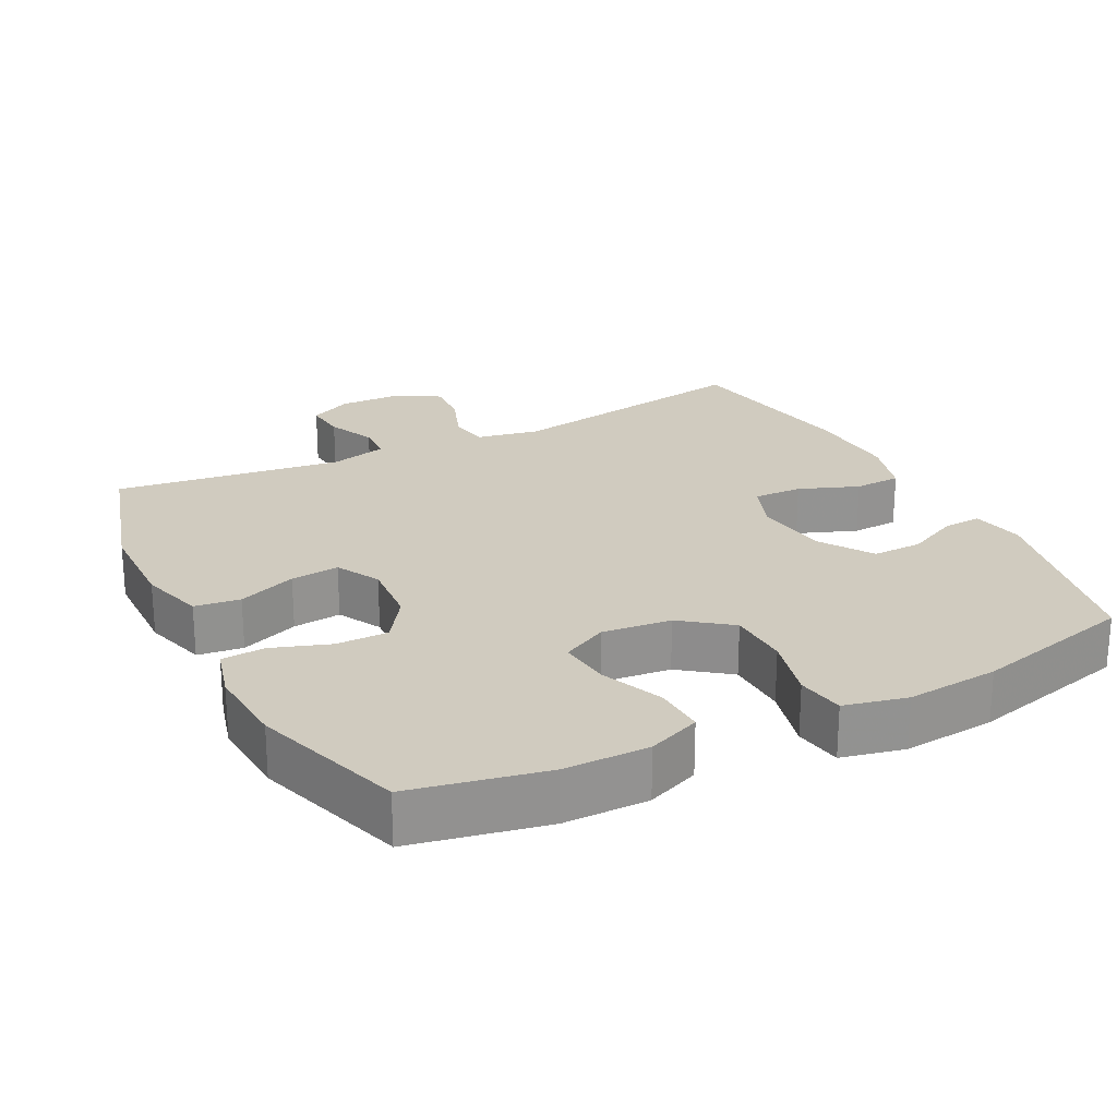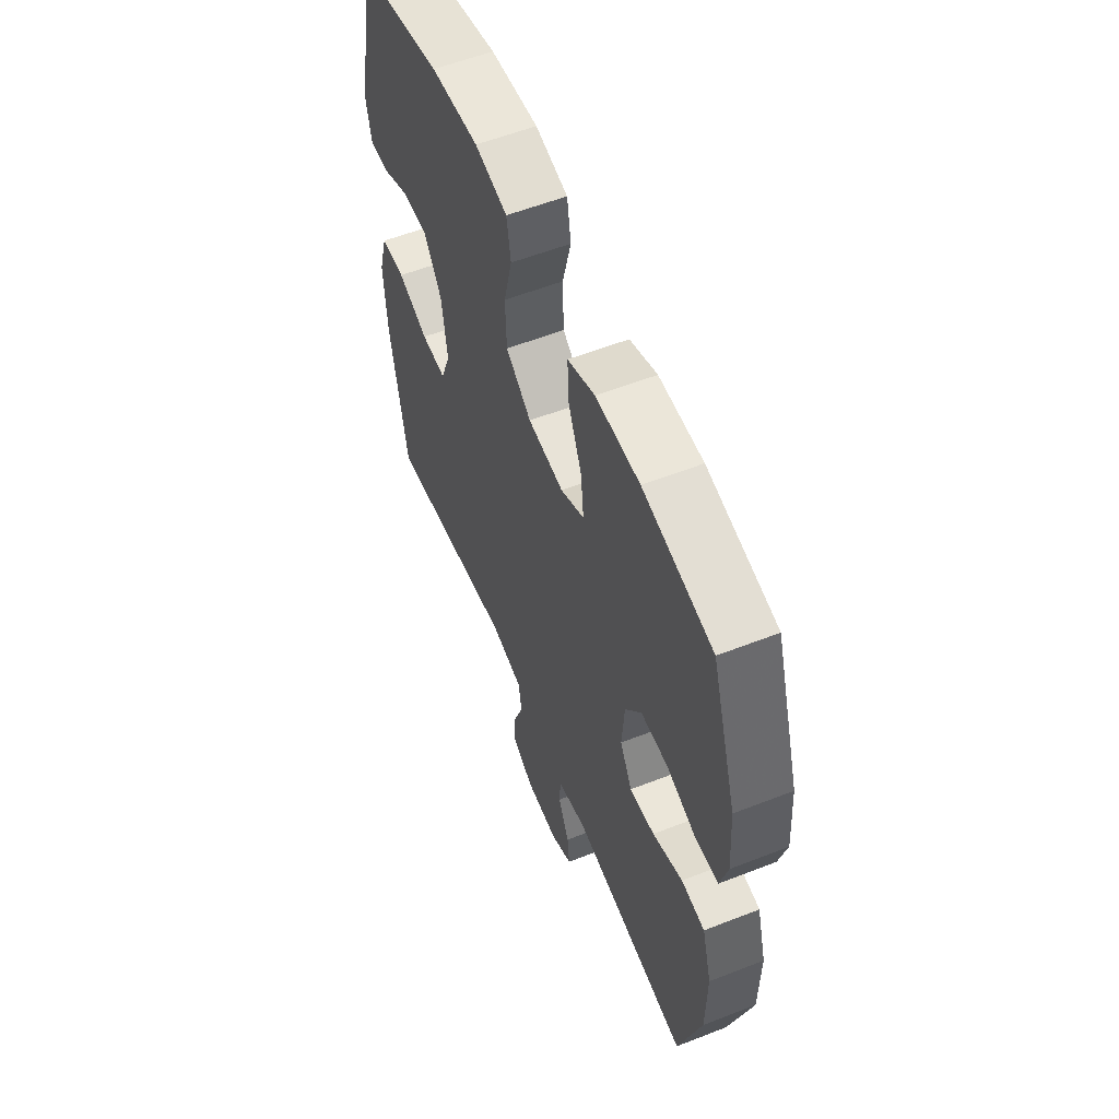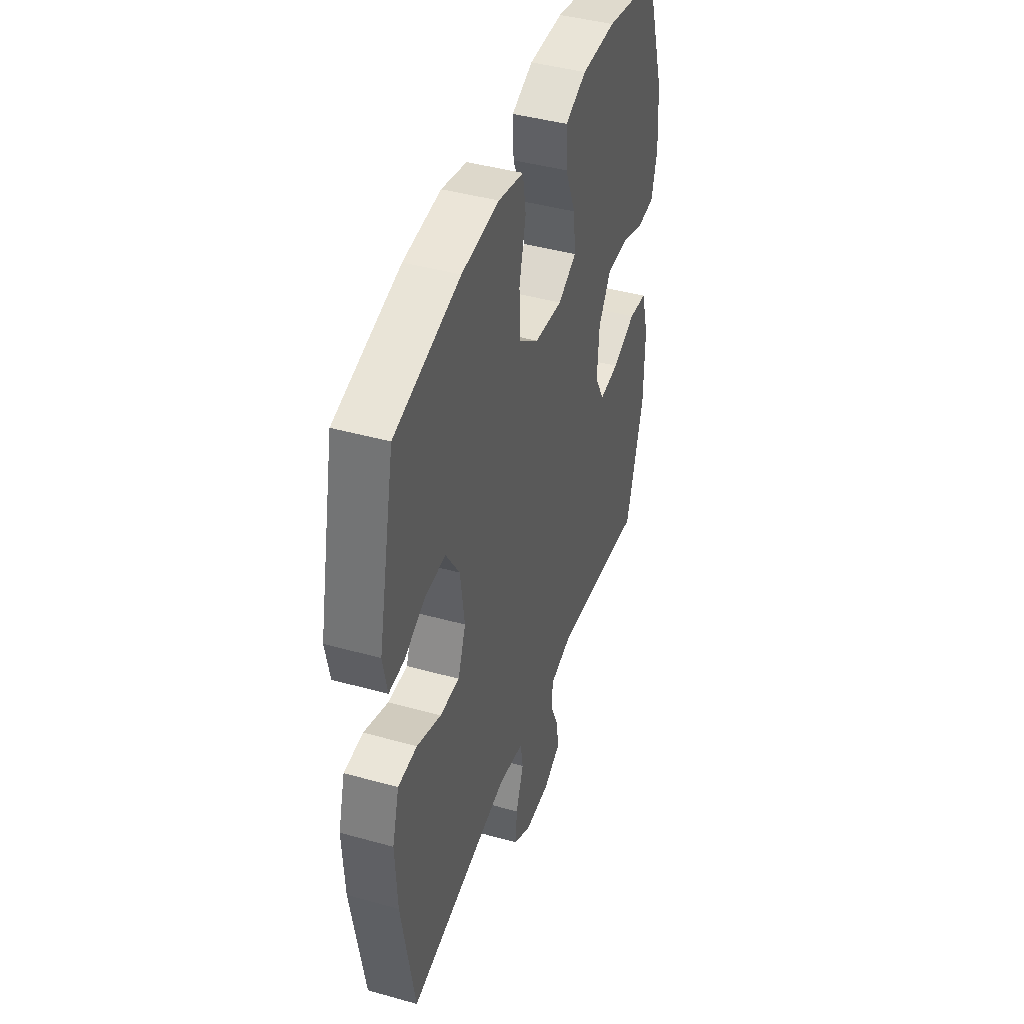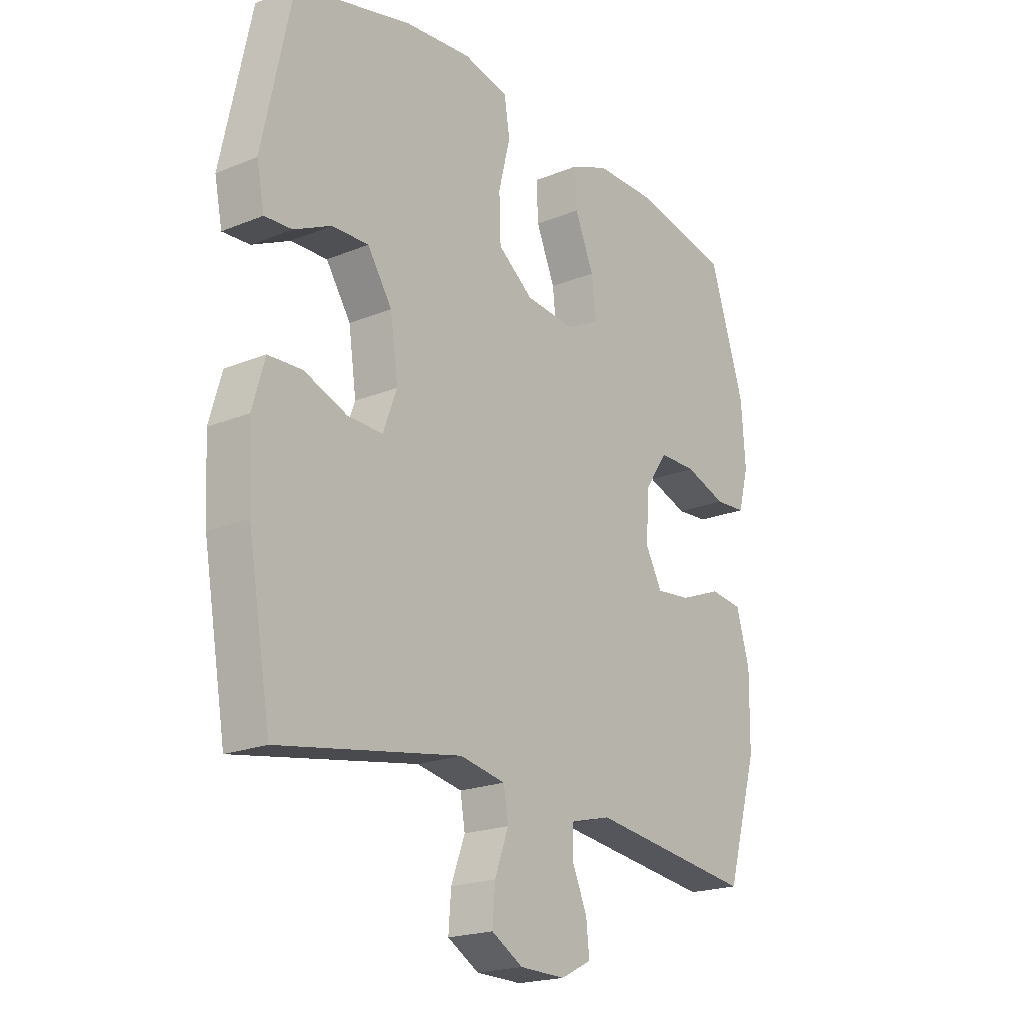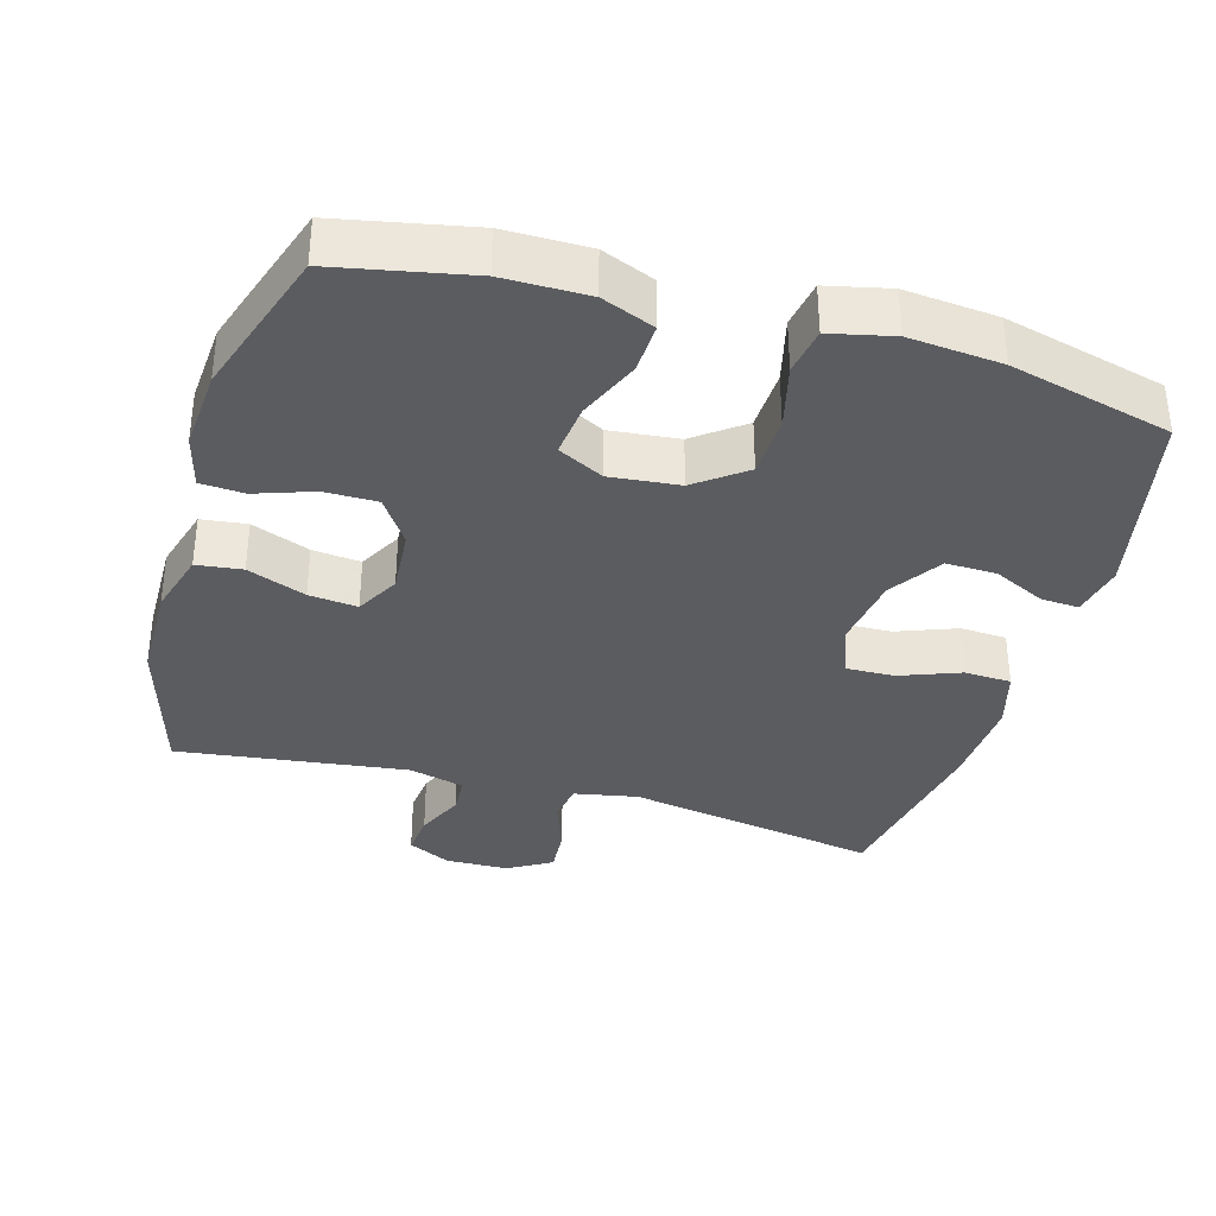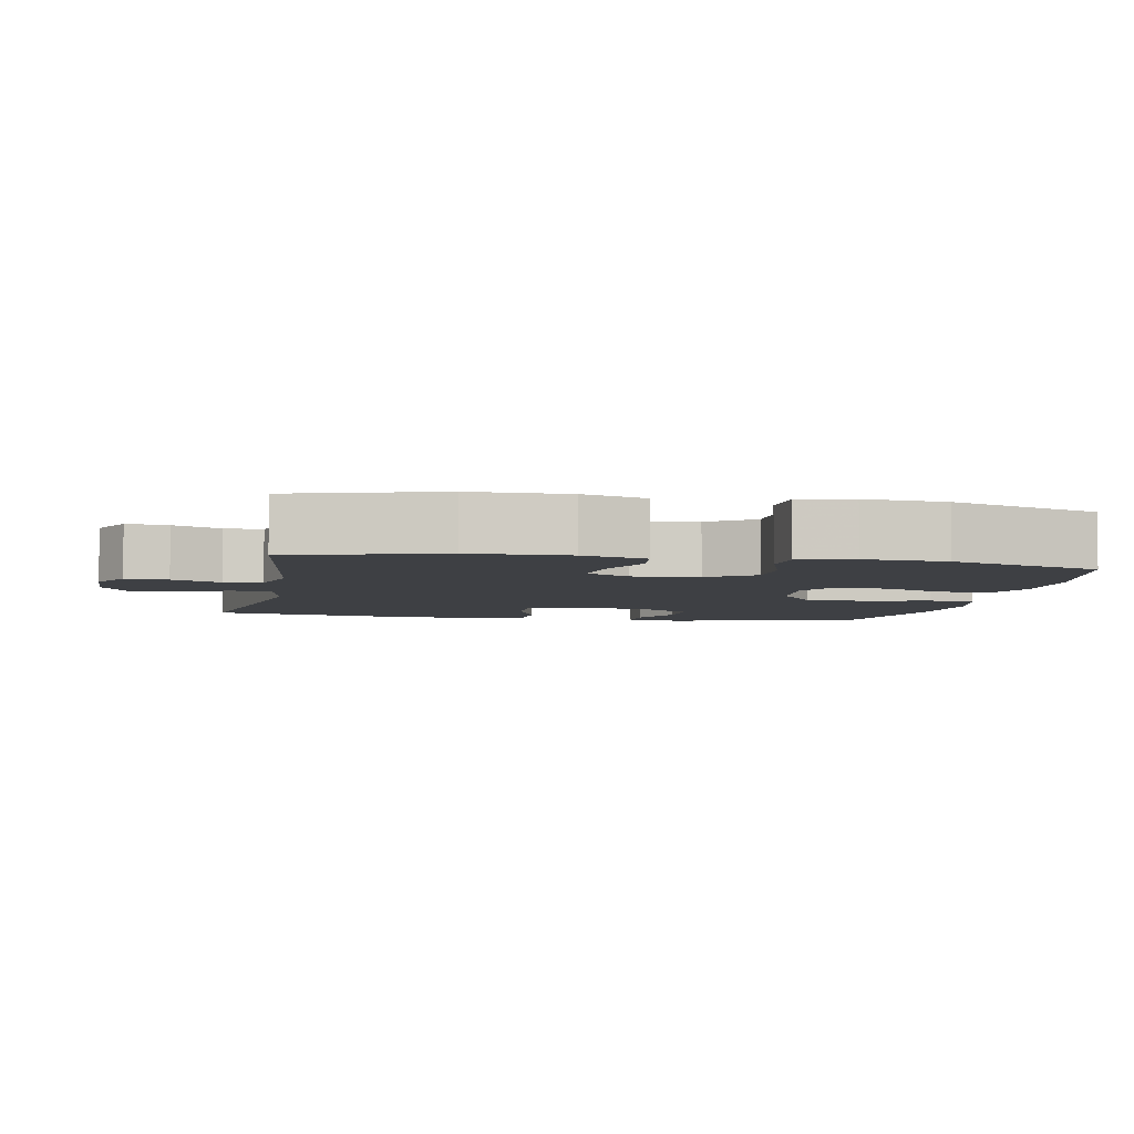
<metadata>
{"format":"obj","ext":"obj","renderer":"f3d","projection":"perspective","resolution":1024,"background":"white","views":[{"elev":23.7,"azim":-26.9,"up":"+Y"},{"elev":57.5,"azim":-112.1,"up":"+Z"},{"elev":42.8,"azim":108.4,"up":"+Z"},{"elev":-20.3,"azim":126.7,"up":"+Z"},{"elev":-35.3,"azim":-16.1,"up":"+Y"},{"elev":-4.9,"azim":-101.1,"up":"+Y"}]}
</metadata>
<code>
v -0.5 0.07 -0.5
v -0.561 0.07 -0.292
v -0.563 0.07 -0.155
v -0.537 0.07 -0.065
v -0.473 0.07 -0.057
v -0.391 0.07 -0.089
v -0.323 0.07 -0.096
v -0.29 0.07 -0.035
v -0.297 0.07 0.057
v -0.341 0.07 0.122
v -0.415 0.07 0.122
v -0.496 0.07 0.094
v -0.557 0.07 0.098
v -0.577 0.07 0.173
v -0.569 0.07 0.288
v -0.5 0.07 0.5
v -0.311 0.07 0.538
v -0.192 0.07 0.538
v -0.118 0.07 0.508
v -0.121 0.07 0.437
v -0.158 0.07 0.349
v -0.166 0.07 0.275
v -0.102 0.07 0.242
v -0.005 0.07 0.252
v 0.064 0.07 0.304
v 0.067 0.07 0.39
v 0.044 0.07 0.482
v 0.055 0.07 0.549
v 0.143 0.07 0.569
v 0.273 0.07 0.557
v 0.5 0.07 0.5
v 0.558 0.07 0.227
v 0.543 0.07 0.153
v 0.49 0.07 0.156
v 0.417 0.07 0.191
v 0.346 0.07 0.193
v 0.298 0.07 0.12
v 0.283 0.07 0.015
v 0.31 0.07 -0.057
v 0.378 0.07 -0.055
v 0.462 0.07 -0.023
v 0.528 0.07 -0.026
v 0.552 0.07 -0.11
v 0.545 0.07 -0.24
v 0.5 0.07 -0.5
v 0.144 0.07 -0.439
v 0.055 0.07 -0.456
v 0.046 0.07 -0.511
v 0.073 0.07 -0.584
v 0.078 0.07 -0.65
v 0.017 0.07 -0.686
v -0.072 0.07 -0.688
v -0.132 0.07 -0.658
v -0.126 0.07 -0.599
v -0.096 0.07 -0.531
v -0.099 0.07 -0.478
v -0.178 0.07 -0.458
v -0.5 0 -0.5
v -0.561 0 -0.292
v -0.563 0 -0.155
v -0.537 0 -0.065
v -0.473 0 -0.057
v -0.391 0 -0.089
v -0.323 0 -0.096
v -0.29 0 -0.035
v -0.297 0 0.057
v -0.341 0 0.122
v -0.415 0 0.122
v -0.496 0 0.094
v -0.557 0 0.098
v -0.577 0 0.173
v -0.569 0 0.288
v -0.5 0 0.5
v -0.311 0 0.538
v -0.192 0 0.538
v -0.118 0 0.508
v -0.121 0 0.437
v -0.158 0 0.349
v -0.166 0 0.275
v -0.102 0 0.242
v -0.005 0 0.252
v 0.064 0 0.304
v 0.067 0 0.39
v 0.044 0 0.482
v 0.055 0 0.549
v 0.143 0 0.569
v 0.273 0 0.557
v 0.5 0 0.5
v 0.558 0 0.227
v 0.543 0 0.153
v 0.49 0 0.156
v 0.417 0 0.191
v 0.346 0 0.193
v 0.298 0 0.12
v 0.283 0 0.015
v 0.31 0 -0.057
v 0.378 0 -0.055
v 0.462 0 -0.023
v 0.528 0 -0.026
v 0.552 0 -0.11
v 0.545 0 -0.24
v 0.5 0 -0.5
v 0.144 0 -0.439
v 0.055 0 -0.456
v 0.046 0 -0.511
v 0.073 0 -0.584
v 0.078 0 -0.65
v 0.017 0 -0.686
v -0.072 0 -0.688
v -0.132 0 -0.658
v -0.126 0 -0.599
v -0.096 0 -0.531
v -0.099 0 -0.478
v -0.178 0 -0.458
f 52 53 54 55
f 52 55 56
f 51 52 56
f 48 49 50 51
f 47 48 51 56
f 46 47 56 57
f 44 45 46
f 43 44 46 57
f 40 41 42 43
f 39 40 43 57
f 32 33 34 35
f 32 35 36
f 31 32 36
f 30 31 36 37
f 26 27 28 29
f 25 26 29 30
f 18 19 20 21
f 18 21 22
f 17 18 22
f 16 17 22
f 15 16 22
f 14 15 22 23
f 11 12 13 14
f 10 11 14 23
f 3 4 5 6
f 3 6 7
f 2 3 7
f 1 2 7
f 38 39 57 1
f 25 30 37 38
f 24 25 38 1
f 9 10 23 24
f 8 9 24
f 1 7 8 24
f 112 111 110 109
f 113 112 109
f 113 109 108
f 108 107 106 105
f 113 108 105 104
f 114 113 104 103
f 103 102 101
f 114 103 101 100
f 100 99 98 97
f 114 100 97 96
f 92 91 90 89
f 93 92 89
f 93 89 88
f 94 93 88 87
f 86 85 84 83
f 87 86 83 82
f 78 77 76 75
f 79 78 75
f 79 75 74
f 79 74 73
f 79 73 72
f 80 79 72 71
f 71 70 69 68
f 80 71 68 67
f 63 62 61 60
f 64 63 60
f 64 60 59
f 64 59 58
f 58 114 96 95
f 95 94 87 82
f 58 95 82 81
f 81 80 67 66
f 81 66 65
f 81 65 64 58
f 1 58 59 2
f 2 59 60 3
f 3 60 61 4
f 4 61 62 5
f 5 62 63 6
f 6 63 64 7
f 7 64 65 8
f 8 65 66 9
f 9 66 67 10
f 10 67 68 11
f 11 68 69 12
f 12 69 70 13
f 13 70 71 14
f 14 71 72 15
f 15 72 73 16
f 16 73 74 17
f 17 74 75 18
f 18 75 76 19
f 19 76 77 20
f 20 77 78 21
f 21 78 79 22
f 22 79 80 23
f 23 80 81 24
f 24 81 82 25
f 25 82 83 26
f 26 83 84 27
f 27 84 85 28
f 28 85 86 29
f 29 86 87 30
f 30 87 88 31
f 31 88 89 32
f 32 89 90 33
f 33 90 91 34
f 34 91 92 35
f 35 92 93 36
f 36 93 94 37
f 37 94 95 38
f 38 95 96 39
f 39 96 97 40
f 40 97 98 41
f 41 98 99 42
f 42 99 100 43
f 43 100 101 44
f 44 101 102 45
f 45 102 103 46
f 46 103 104 47
f 47 104 105 48
f 48 105 106 49
f 49 106 107 50
f 50 107 108 51
f 51 108 109 52
f 52 109 110 53
f 53 110 111 54
f 54 111 112 55
f 55 112 113 56
f 56 113 114 57
f 57 114 58 1

</code>
